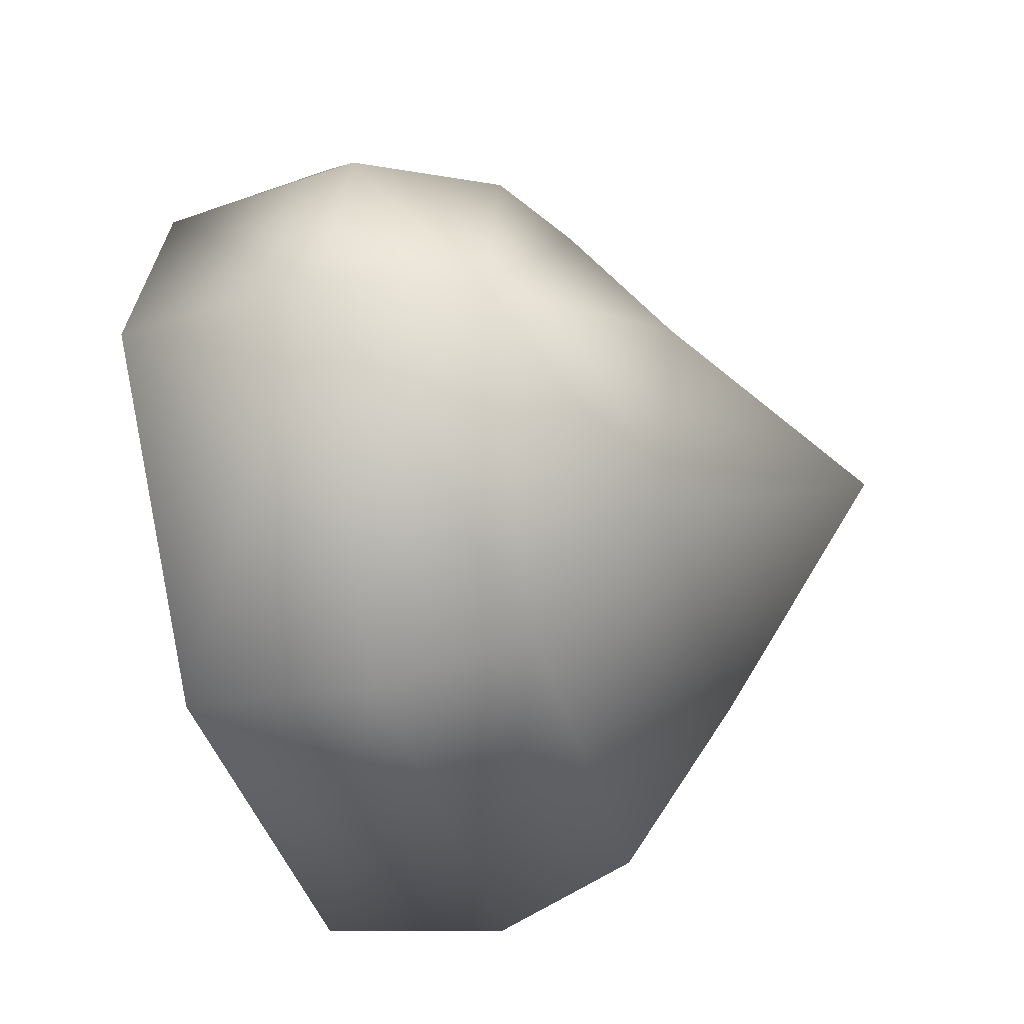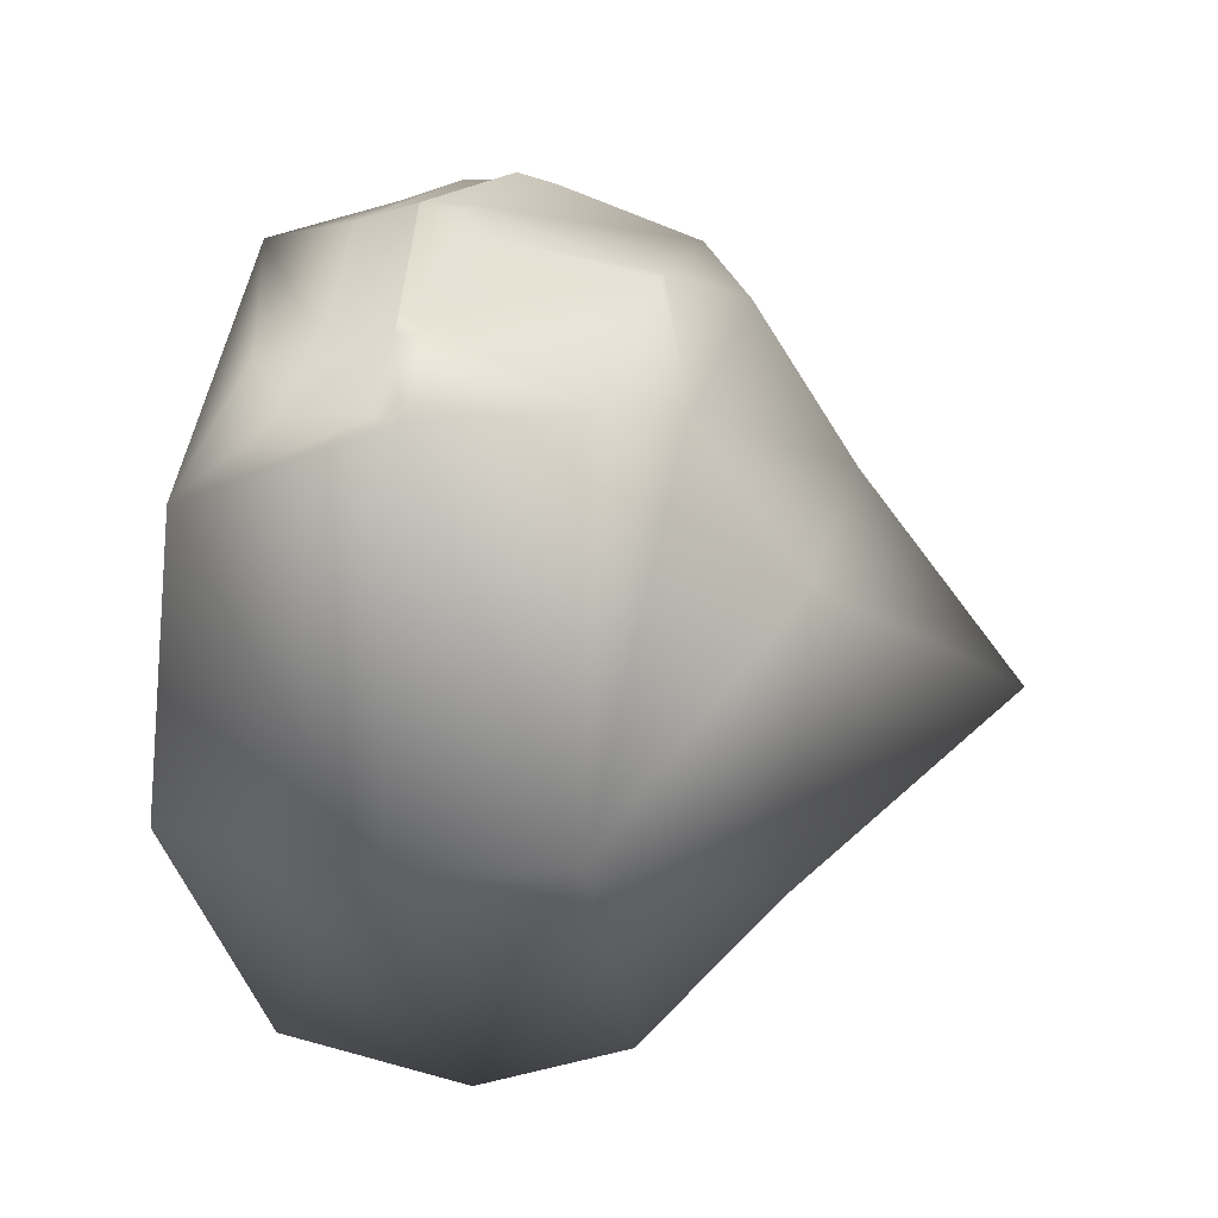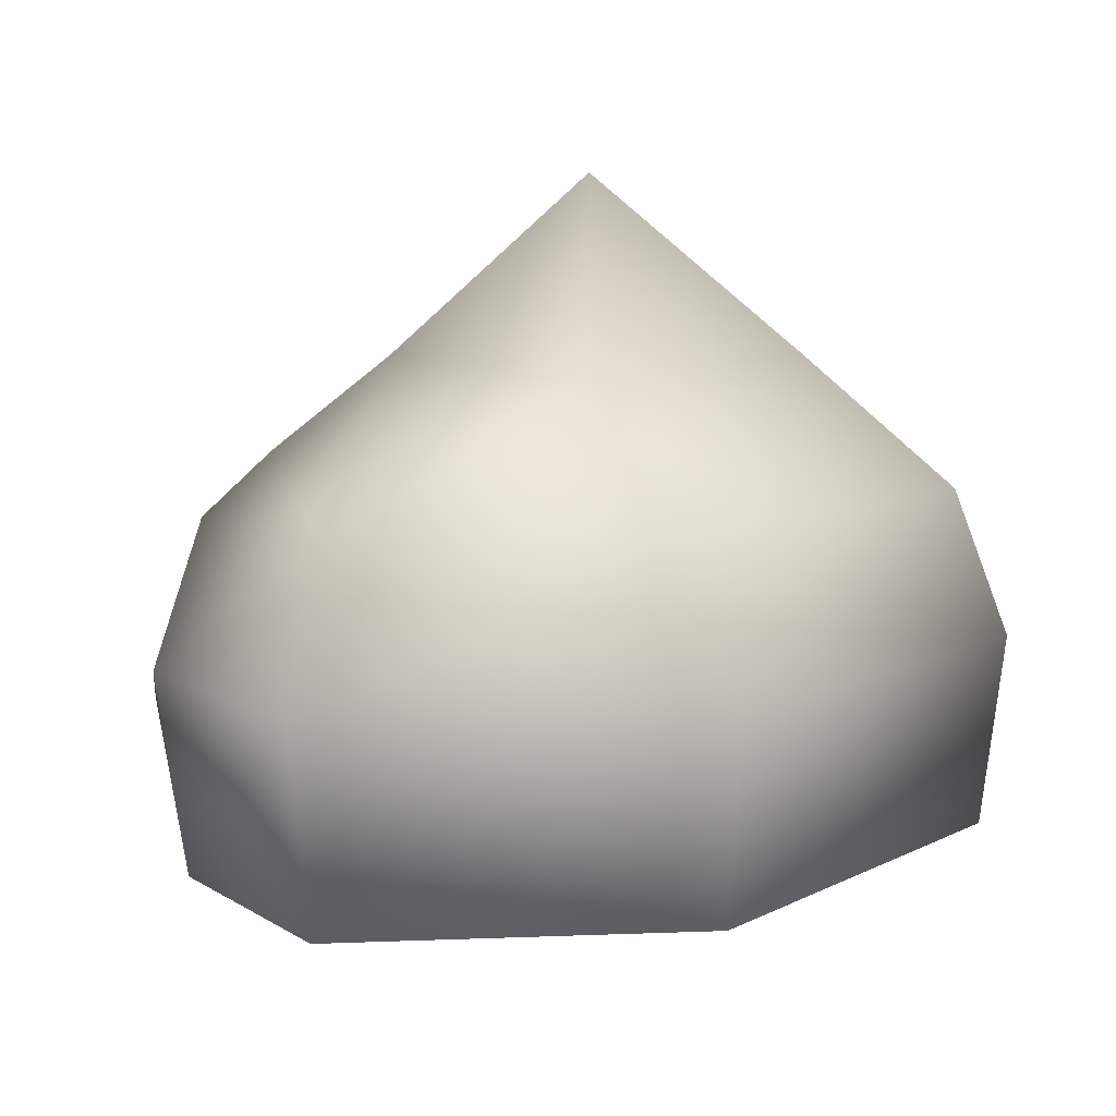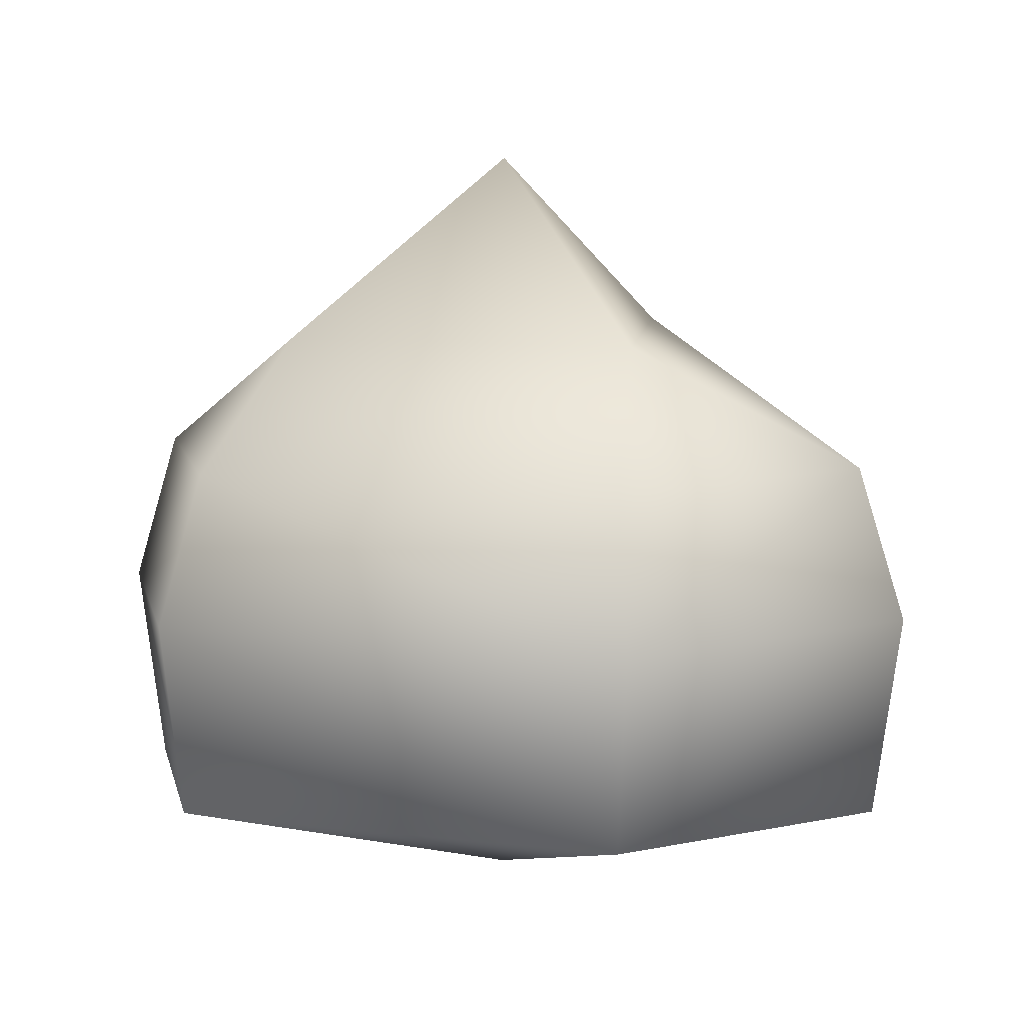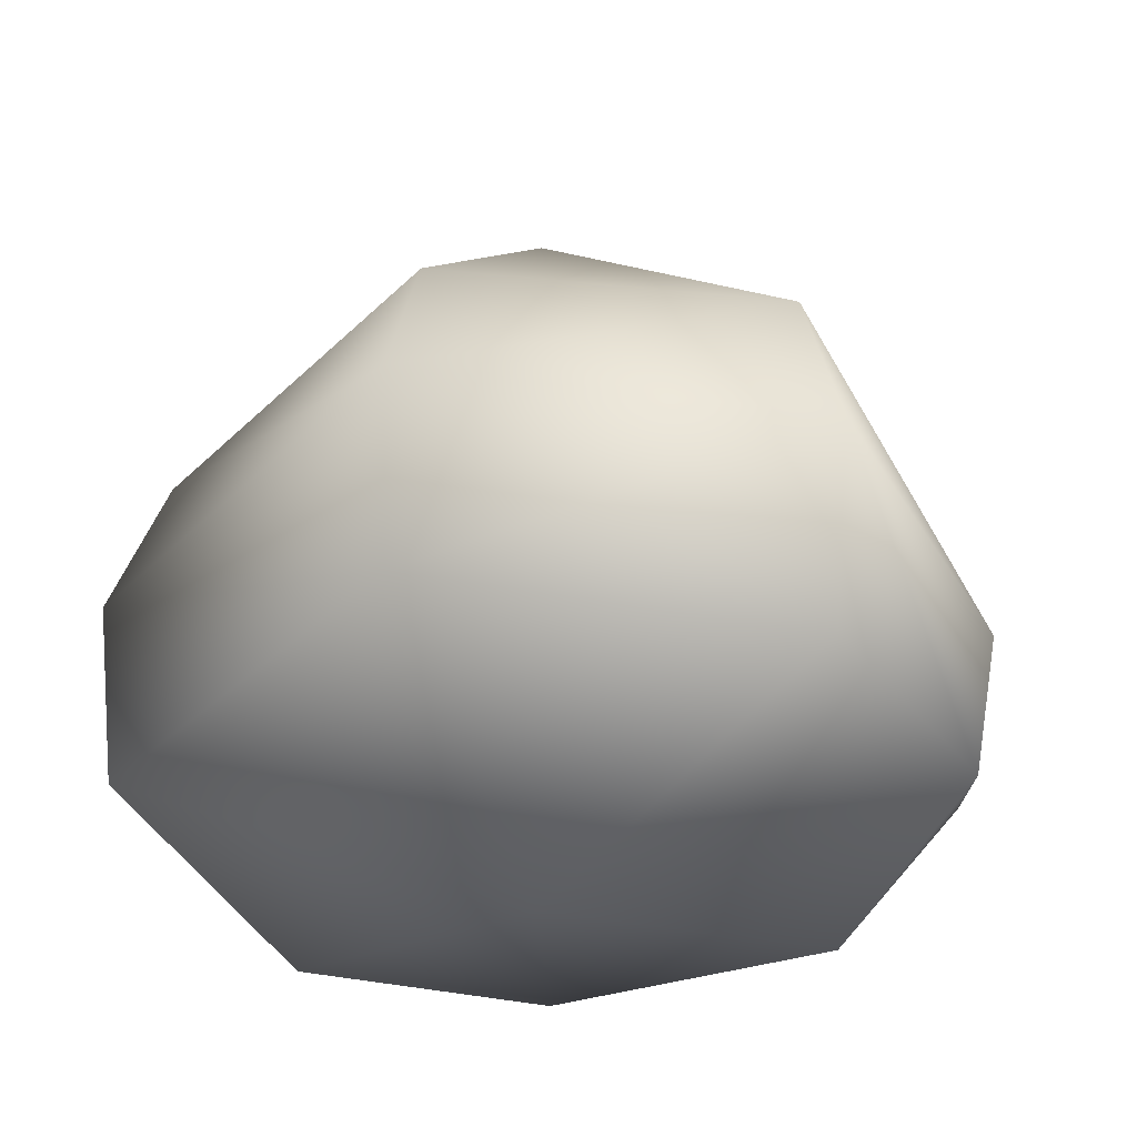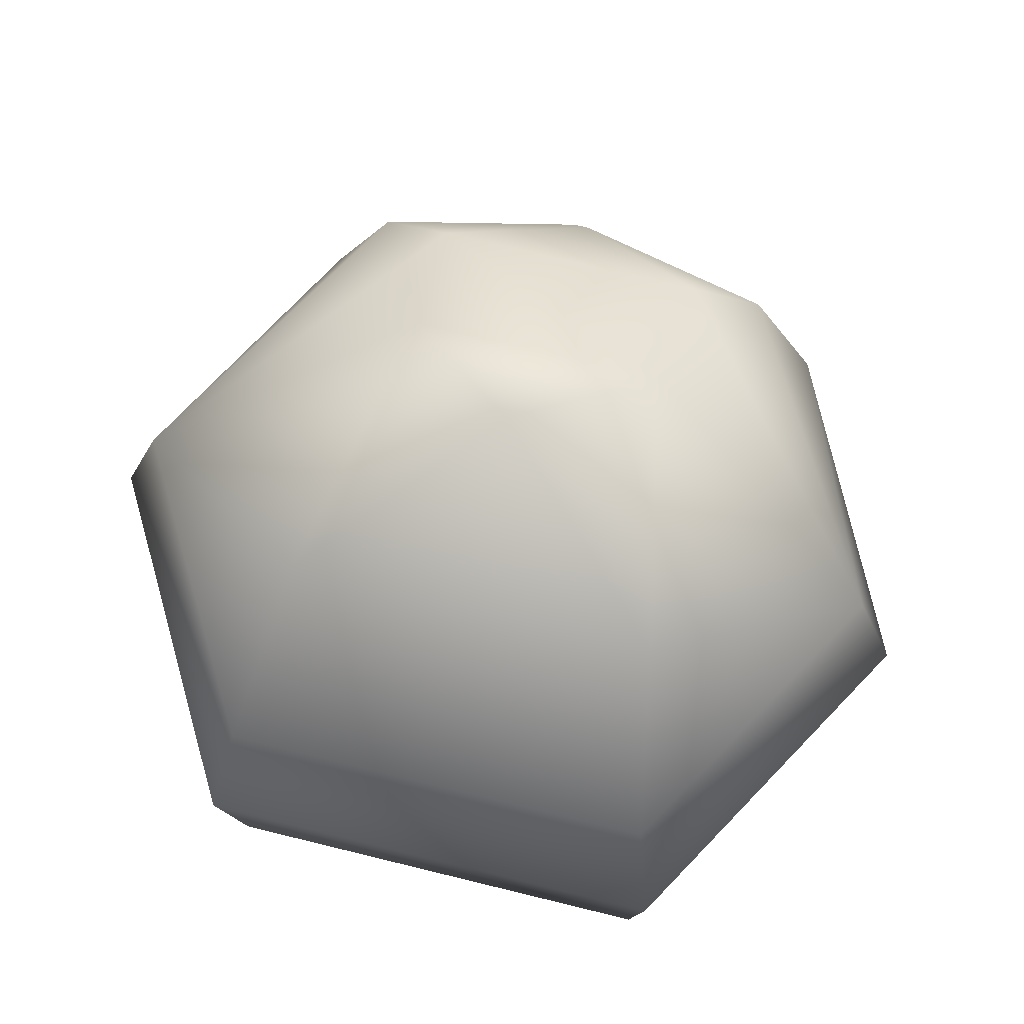
<metadata>
{"format":"obj","ext":"obj","renderer":"f3d","projection":"perspective","resolution":1024,"background":"white","views":[{"elev":-38.5,"azim":104.3,"up":"+Z"},{"elev":26.8,"azim":103.3,"up":"+Z"},{"elev":9.5,"azim":127.5,"up":"+Y"},{"elev":8.8,"azim":-161.5,"up":"+Y"},{"elev":-33.3,"azim":-127.4,"up":"+Y"},{"elev":71.5,"azim":-166.2,"up":"+Y"}]}
</metadata>
<code>
o model_4907
v 0.05939 0.4474 0.7102
v -1.213e-05 0.3723 0.7274
v 0.3317 0.4378 0.6752
v 0.2239 1.035 0.2539
v -0.005716 1.345 0.0001659
v -0.2239 1.035 0.2539
v 0.3216 1.021 -0.2398
v 0 0.1162 0.6484
v 0 -0.00276 8.065e-06
v 0.55 0.1507 0.4403
v 0.3967 0.2086 -0.5696
v 0 -0.00276 8.065e-06
v -0.3962 0.2086 -0.5696
v 0.7674 0.5203 8.065e-06
v 0.7181 0.1582 0.001346
v 0.3967 0.2086 -0.5696
v 0.4209 0.546 -0.6023
v 0.2239 1.035 0.2539
v 0.6815 0.7935 1.246e-05
v 0.3216 1.021 -0.2398
v 0.4209 0.546 -0.6023
v -0.4201 0.546 -0.6023
v 0.4582 0.3045 0.5625
v 0.3602 0.223 0.598
v 0.3776 0.3309 0.6374
v 0.3578 0.44 0.6552
v -1.213e-05 0.3723 0.7274
v -1.201e-05 0.2641 0.688
v -1.213e-05 0.3723 0.7274
v -0.05589 0.4474 0.7102
v -0.3282 0.4378 0.6752
v -0.005716 1.345 0.0001659
v -0.3215 1.021 -0.2398
v -0.2239 1.035 0.2539
v -0.5517 0.1507 0.4467
v 0 -0.00276 8.065e-06
v 0 0.1162 0.6484
v -0.3215 1.021 -0.2398
v -0.005716 1.345 0.0001659
v -0.6815 0.7935 1.246e-05
v -0.3215 1.021 -0.2398
v -0.7181 0.1582 0.001346
v -0.3602 0.223 0.598
v -0.4617 0.3045 0.5625
v -0.3579 0.44 0.6552
v -0.378 0.3309 0.6374
v -1.201e-05 0.2641 0.688
v -1.213e-05 0.3723 0.7274
v -0.378 0.3309 0.6374
v -0.4617 0.3045 0.5625
v -0.3602 0.223 0.598
v 0.3317 0.4378 0.6752
v 0.35 0.5017 0.6537
v 0.374 0.7428 0.5665
v 0.0151 0.7558 0.6415
v 0.05939 0.4474 0.7102
v -0.3705 0.7428 0.5665
v -0.3465 0.5017 0.6537
v -0.3282 0.4378 0.6752
v -0.05589 0.4474 0.7102
v -0.01159 0.7558 0.6415
v 0.374 0.7428 0.5665
v 0.6815 0.7935 1.246e-05
v 0.2428 0.8498 0.5216
v -0.2428 0.8498 0.5216
v -0.3705 0.7428 0.5665
v 0.4582 0.3045 0.5625
v 0.3776 0.3309 0.6374
v 0.3602 0.223 0.598
v 0.3776 0.3309 0.6374
v -1.201e-05 0.2641 0.688
v 0 0.1162 0.6484
v 0.3602 0.223 0.598
v -0.3602 0.223 0.598
v 0 0.1162 0.6484
v -1.201e-05 0.2641 0.688
v -0.378 0.3309 0.6374
v 0.3578 0.44 0.6552
v 0.4875 0.4358 0.5758
v 0.4912 0.4832 0.5767
v 0.35 0.5017 0.6537
v -0.3579 0.44 0.6552
v -0.3465 0.5017 0.6537
v -0.4951 0.4832 0.5767
v 0.3788 0.8019 -0.5155
v -0.3785 0.8019 -0.5155
v 0 -0.00276 8.065e-06
v -0.4951 0.4832 0.5767
v -0.7674 0.5203 8.065e-06
v 0.7674 0.5203 8.065e-06
v 0.7181 0.1582 0.001346
v -0.2428 0.8498 0.5216
v -0.7181 0.1582 0.001346
v -0.6815 0.7935 1.246e-05
v 0.6815 0.7935 1.246e-05
v 0.3788 0.8019 -0.5155
v -0.7674 0.5203 8.065e-06
v -0.6815 0.7935 1.246e-05
v -0.3465 0.5017 0.6537
v 0.4912 0.4832 0.5767
v 0.4875 0.4358 0.5758
v -0.01159 0.7558 0.6415
v -0.05589 0.4474 0.7102
v -0.001563 0.4718 0.7187
v 0.05939 0.4474 0.7102
v 0.0151 0.7558 0.6415
v 0.2428 0.8498 0.5216
v -0.3705 0.7428 0.5665
v 0.374 0.7428 0.5665
v 0.35 0.5017 0.6537
v -0.3282 0.4378 0.6752
v 0.3317 0.4378 0.6752
v -0.3579 0.44 0.6552
v -0.001563 0.4718 0.7187
v -0.001563 0.4718 0.7187
v 0.3317 0.4378 0.6752
v 0.3578 0.44 0.6552
g surface_000
f 116 2 117
f 108 102 92
f 32 33 34
f 1 115 2
f 1 2 3
f 29 114 30
f 29 30 31
f 29 31 113
f 78 81 112
f 78 80 81
f 78 79 80
f 78 67 79
f 78 68 67
f 67 68 69
f 82 111 83
f 82 83 84
f 82 84 50
f 82 50 49
f 49 50 51
f 100 62 110
f 100 63 62
f 62 63 64
f 63 100 90
f 90 100 10
f 90 10 91
f 9 91 10
f 8 9 10
f 10 24 8
f 10 23 24
f 101 23 10
f 101 10 100
f 107 106 109
f 102 106 107
f 102 105 106
f 102 104 105
f 102 103 104
f 102 107 65
f 66 88 99
f 66 40 88
f 89 88 40
f 35 88 89
f 35 44 88
f 35 43 44
f 35 37 43
f 35 36 37
f 65 40 66
f 40 65 34
f 40 34 41
f 93 36 35
f 35 89 93
f 64 95 4
f 64 4 6
f 64 6 92
f 4 5 6
f 5 4 7
f 94 38 86
f 85 86 38
f 85 22 86
f 98 86 22
f 98 22 97
f 97 22 13
f 97 13 42
f 42 13 12
f 85 38 7
f 38 39 7
f 11 12 13
f 21 11 13
f 21 13 22
f 85 21 22
f 16 15 87
f 14 15 16
f 14 16 17
f 14 17 96
f 14 96 19
f 20 19 96
f 18 19 20
f 74 76 77
f 74 75 76
f 70 72 73
f 70 71 72
f 57 60 61
f 57 59 60
f 57 58 59
f 52 55 56
f 52 54 55
f 52 53 54
f 45 47 48
f 45 46 47
f 25 27 28
f 25 26 27

</code>
